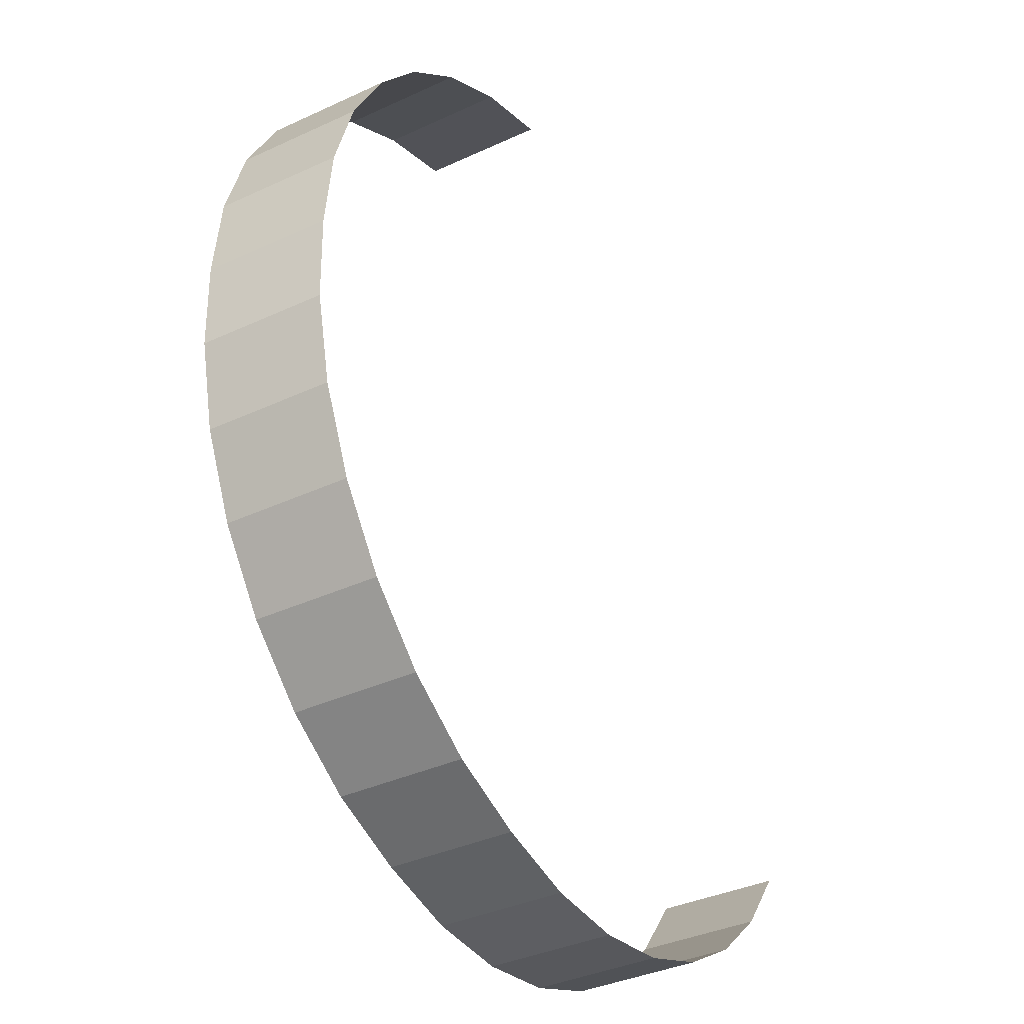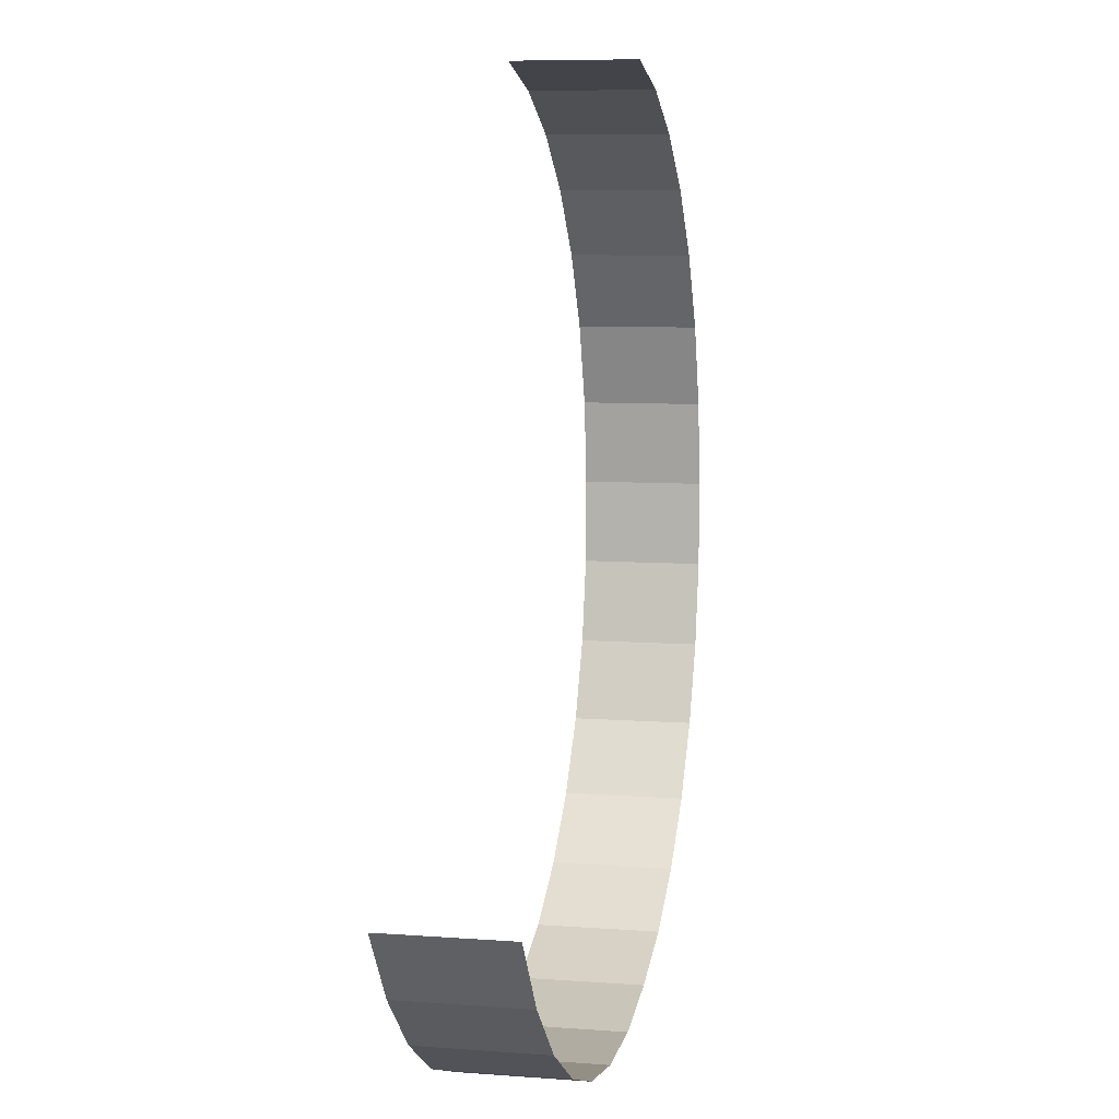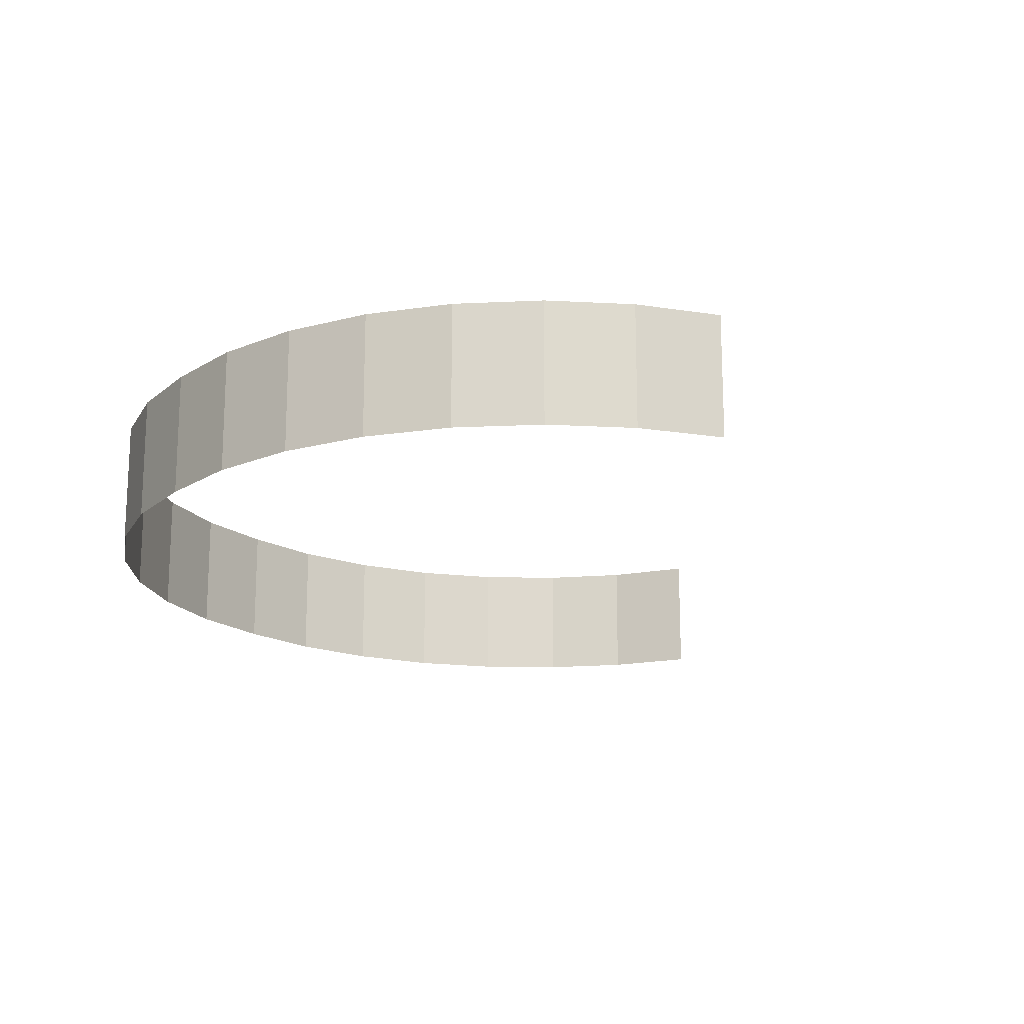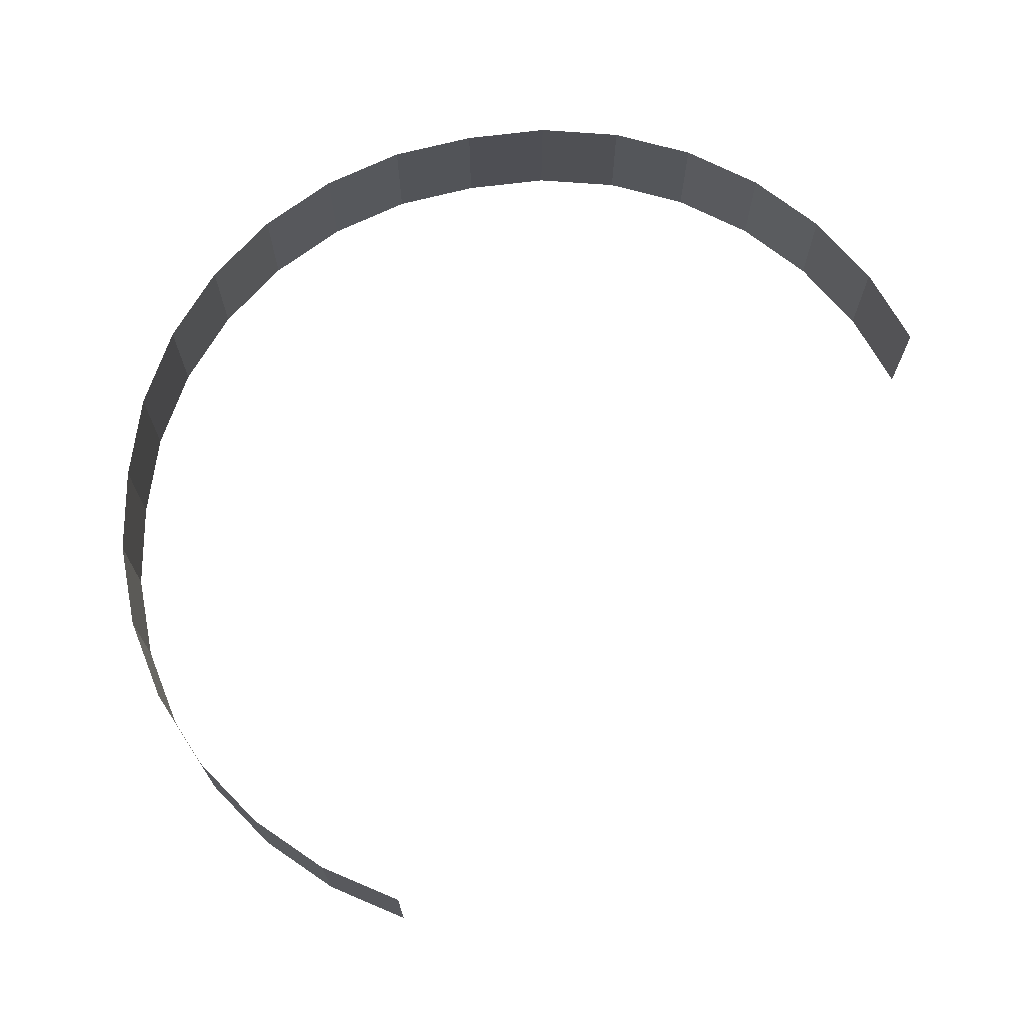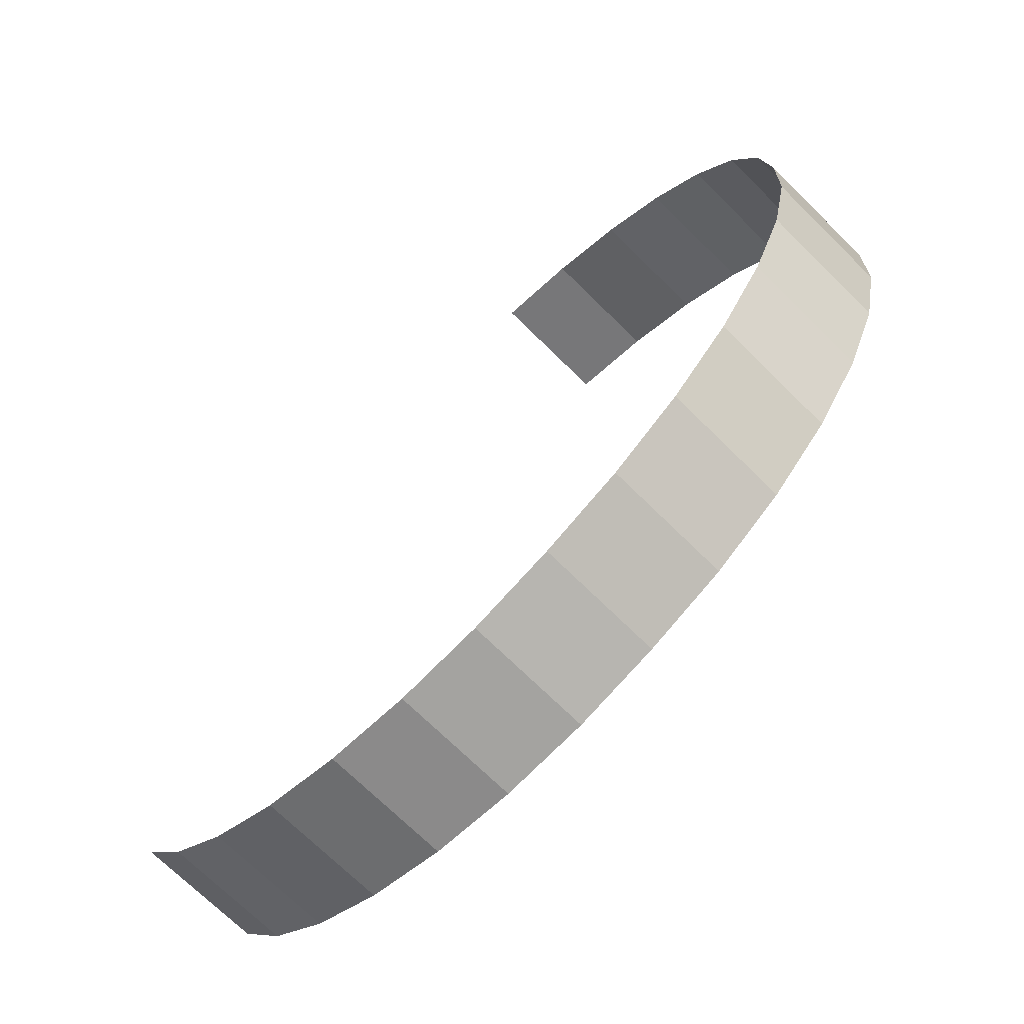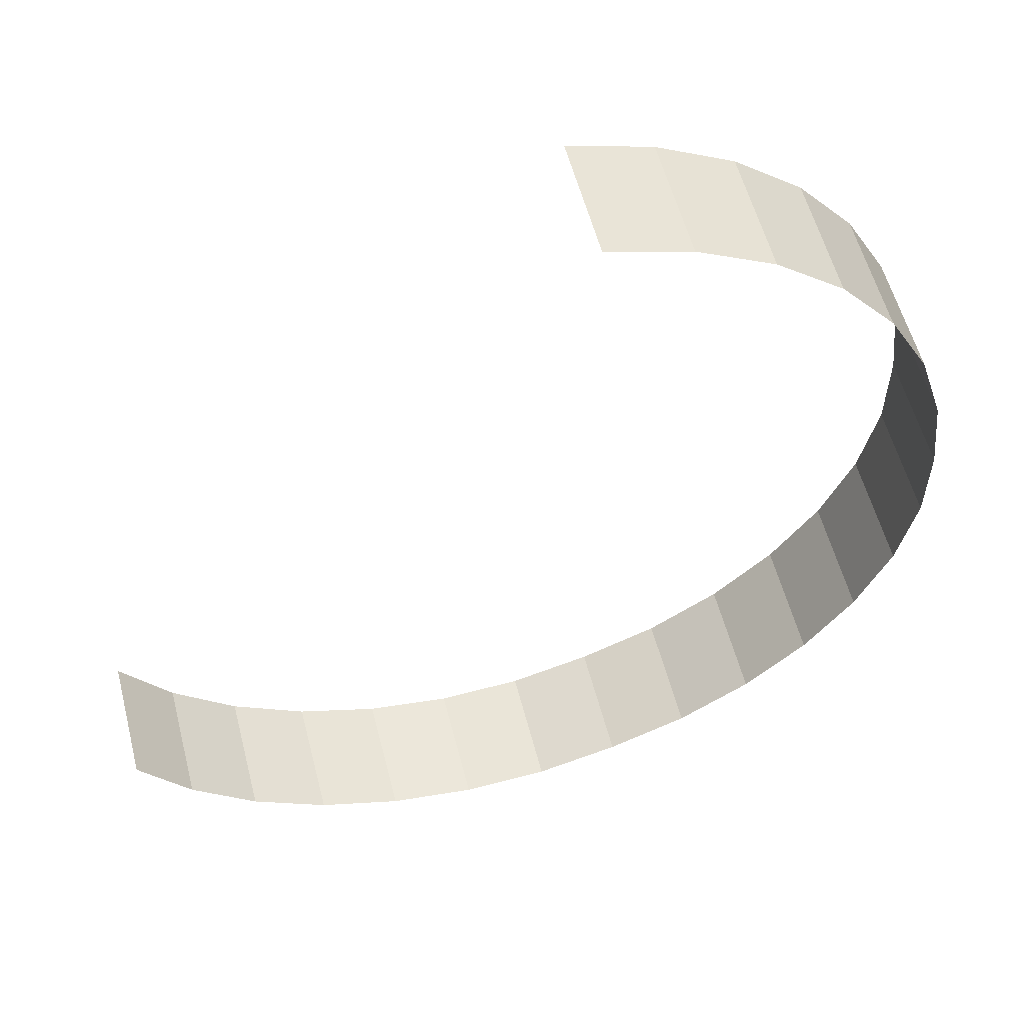
<metadata>
{"format":"obj","ext":"obj","renderer":"f3d","projection":"perspective","resolution":1024,"background":"white","views":[{"elev":-36.5,"azim":121.2,"up":"+Y"},{"elev":7.6,"azim":-77.8,"up":"+Y"},{"elev":-18.0,"azim":146.7,"up":"+Z"},{"elev":70.8,"azim":-173.0,"up":"+Z"},{"elev":-70.7,"azim":45.3,"up":"+Y"},{"elev":56.0,"azim":-14.3,"up":"+Y"}]}
</metadata>
<code>
g background_2_japan_1_wood_1
v -96.98 -171.1 5e-06
v -96.98 -171.1 81.95
v -150.4 -192 81.95
v -150.4 -192 1.2e-05
v -48.68 -140.2 3e-06
v -48.68 -140.2 81.95
v -96.98 -171.1 81.95
v -96.98 -171.1 5e-06
v -7.384 -100.4 4e-06
v -7.384 -100.4 81.95
v -48.68 -140.2 81.95
v -48.68 -140.2 3e-06
v 25.34 -53.47 1e-05
v 25.34 -53.47 81.95
v -7.384 -100.4 81.95
v -7.384 -100.4 4e-06
v 48.22 -1.03 2.1e-05
v 48.22 -1.03 81.95
v 25.34 -53.47 81.95
v 25.34 -53.47 1e-05
v 60.39 54.86 3.4e-05
v 60.39 54.86 81.95
v 48.22 -1.03 81.95
v 48.22 -1.03 2.1e-05
v 61.37 112 5.1e-05
v 61.37 112 81.95
v 60.39 54.86 81.95
v 60.39 54.86 3.4e-05
v 54.98 169.1 4.6e-05
v 54.98 169.1 81.95
v 61.37 112 81.95
v 61.37 112 5.6e-05
v 37.62 223.7 4.6e-05
v 37.62 223.7 81.95
v 54.98 169.1 81.95
v 54.98 169.1 4.6e-05
v 9.959 273.9 3.7e-05
v 9.959 273.9 81.95
v 37.62 223.7 81.95
v 37.62 223.7 4.6e-05
v -26.95 317.7 3.7e-05
v -26.95 317.7 81.95
v 9.959 273.9 81.95
v 9.959 273.9 3.7e-05
v -71.68 353.3 3.7e-05
v -71.68 353.3 81.95
v -26.95 317.7 81.95
v -26.95 317.7 3.7e-05
v -122.5 379.5 4.6e-05
v -122.5 379.5 81.95
v -71.68 353.3 81.95
v -71.68 353.3 3.7e-05
v -177.5 395.3 5.6e-05
v -177.5 395.3 81.95
v -122.5 379.5 81.95
v -122.5 379.5 4.6e-05
v -464.9 -112.3 -3.2e-05
v -464.9 -112.3 81.95
v -498.9 -66.13 81.95
v -498.9 -66.13 2e-06
v -422.5 -151 -2.7e-05
v -422.5 -151 81.95
v -464.9 -112.3 81.95
v -464.9 -112.3 -3.2e-05
v -373.5 -180.6 -3.7e-05
v -373.5 -180.6 81.95
v -422.5 -151 81.95
v -422.5 -151 -2.7e-05
v -319.6 -200 -3.7e-05
v -319.6 -200 81.95
v -373.5 -180.6 81.95
v -373.5 -180.6 -3.7e-05
v -263 -208.6 -3.2e-05
v -263 -208.6 81.95
v -319.6 -200 81.95
v -319.6 -200 -3.7e-05
v -205.9 -205.8 -1.7e-05
v -205.9 -205.8 81.95
v -263 -208.6 81.95
v -263 -208.6 -3.2e-05
v -150.4 -192 1.2e-05
v -150.4 -192 81.95
v -205.9 -205.8 81.95
v -205.9 -205.8 -1.7e-05
f -82 -83 -84
f -81 -82 -84
f -78 -79 -80
f -77 -78 -80
f -74 -75 -76
f -73 -74 -76
f -70 -71 -72
f -69 -70 -72
f -66 -67 -68
f -65 -66 -68
f -62 -63 -64
f -61 -62 -64
f -58 -59 -60
f -57 -58 -60
f -54 -55 -56
f -53 -54 -56
f -50 -51 -52
f -49 -50 -52
f -46 -47 -48
f -45 -46 -48
f -42 -43 -44
f -41 -42 -44
f -38 -39 -40
f -37 -38 -40
f -34 -35 -36
f -33 -34 -36
f -30 -31 -32
f -29 -30 -32
f -26 -27 -28
f -25 -26 -28
f -22 -23 -24
f -21 -22 -24
f -18 -19 -20
f -17 -18 -20
f -14 -15 -16
f -13 -14 -16
f -10 -11 -12
f -9 -10 -12
f -6 -7 -8
f -5 -6 -8
f -2 -3 -4
f -1 -2 -4

</code>
